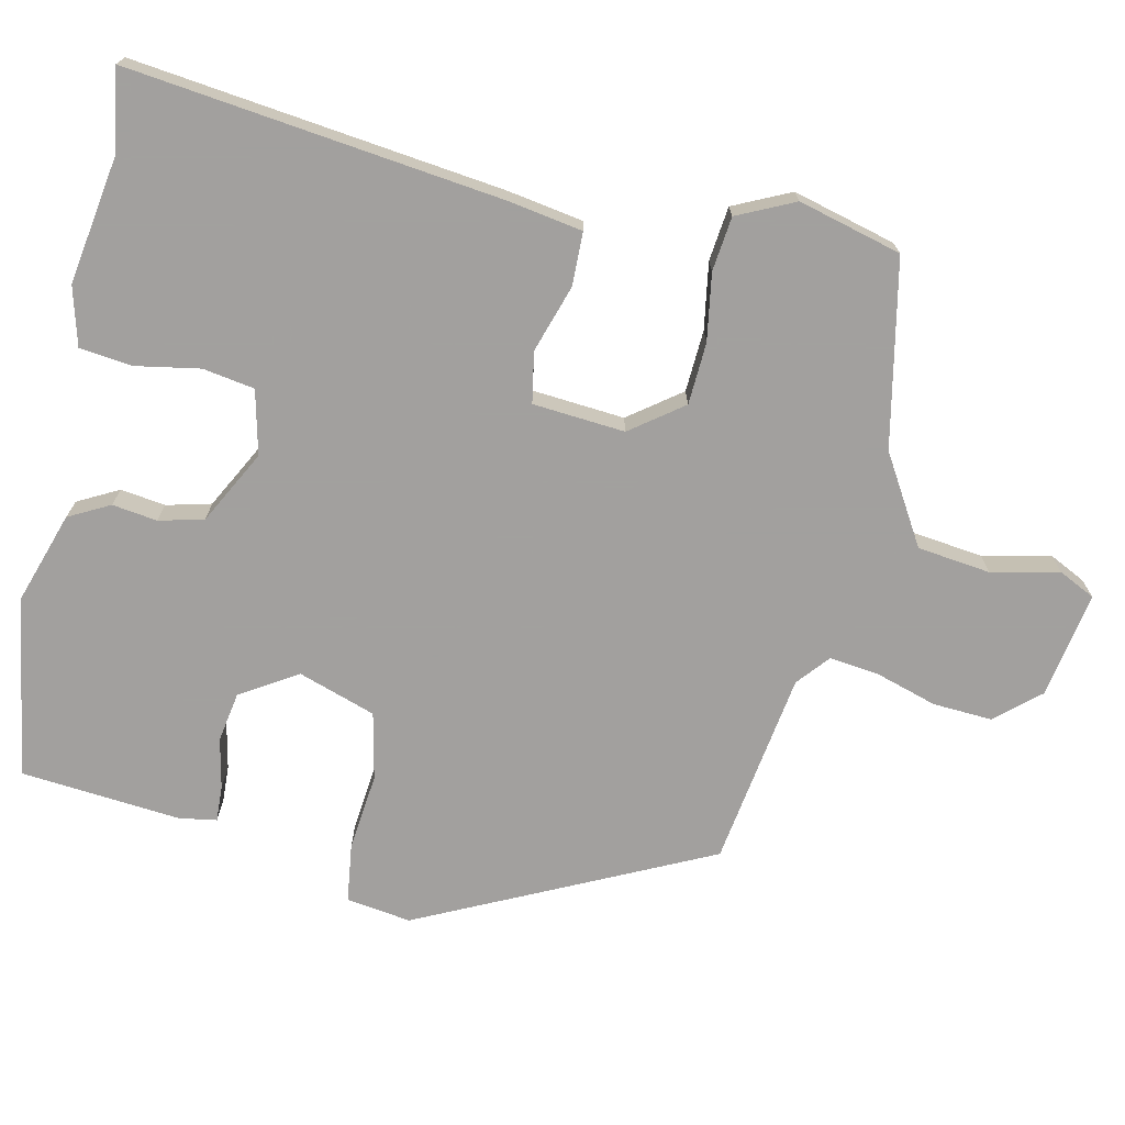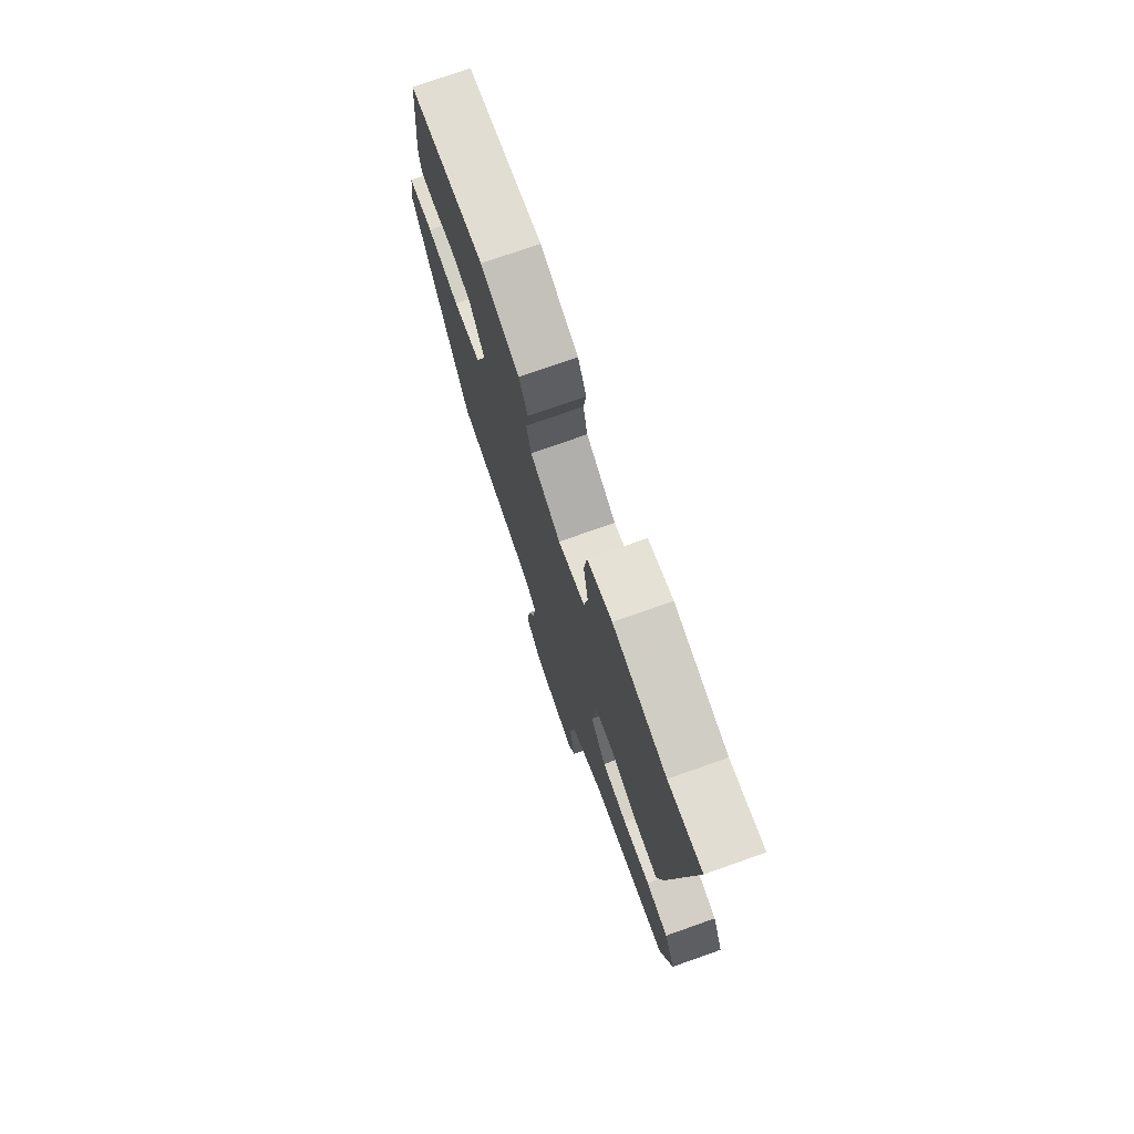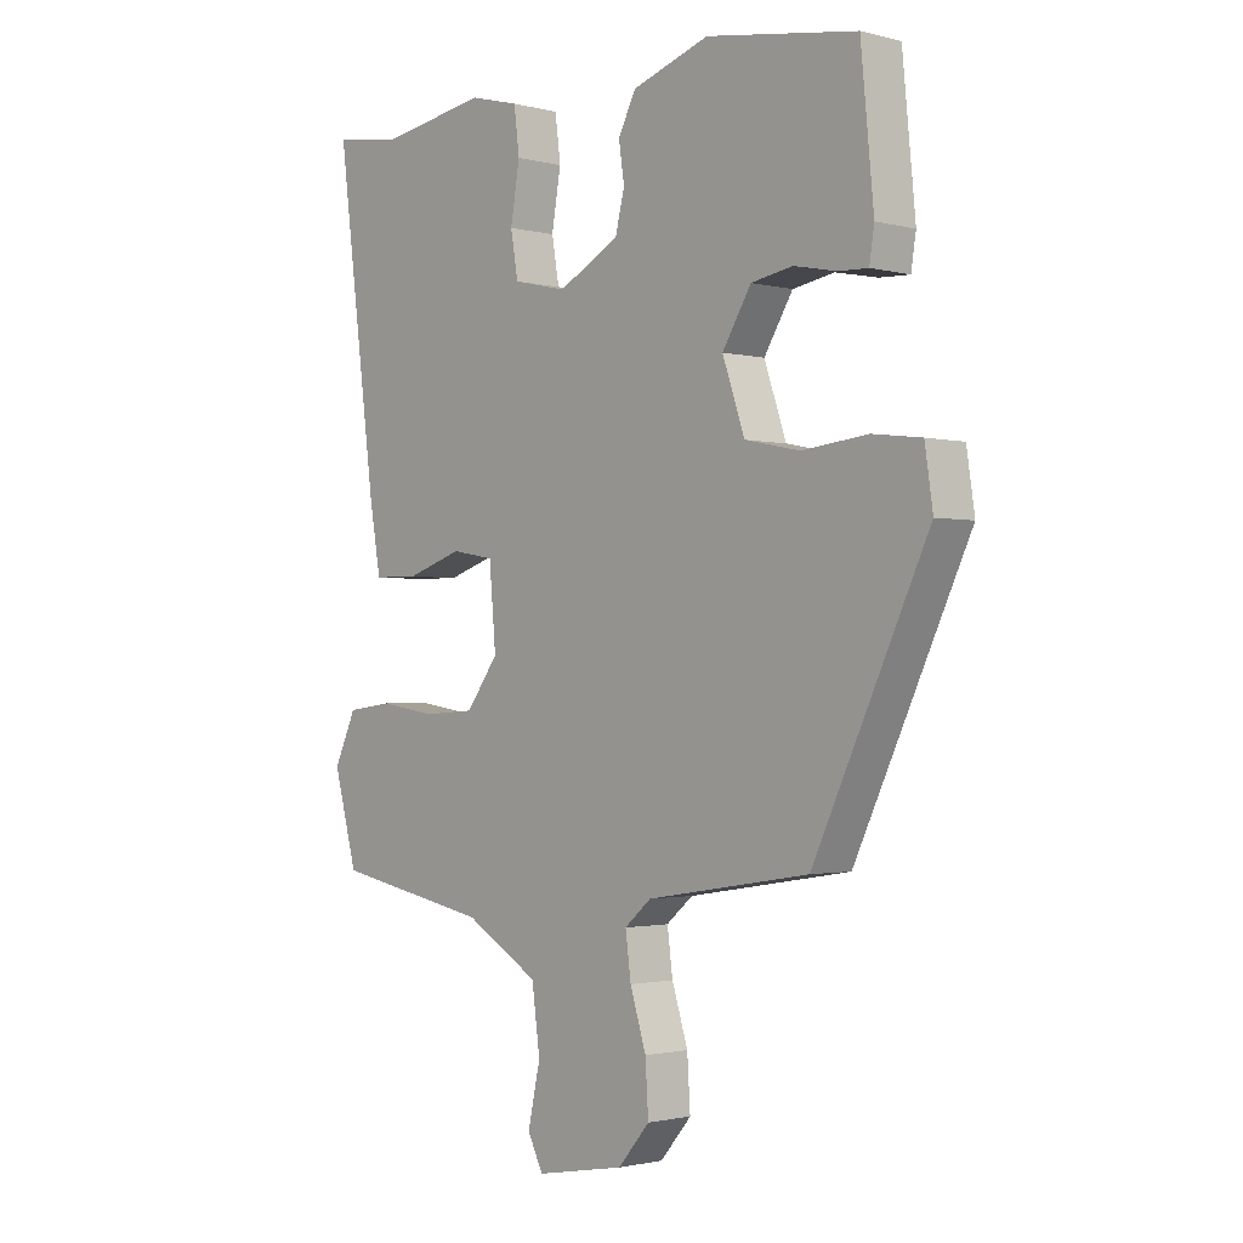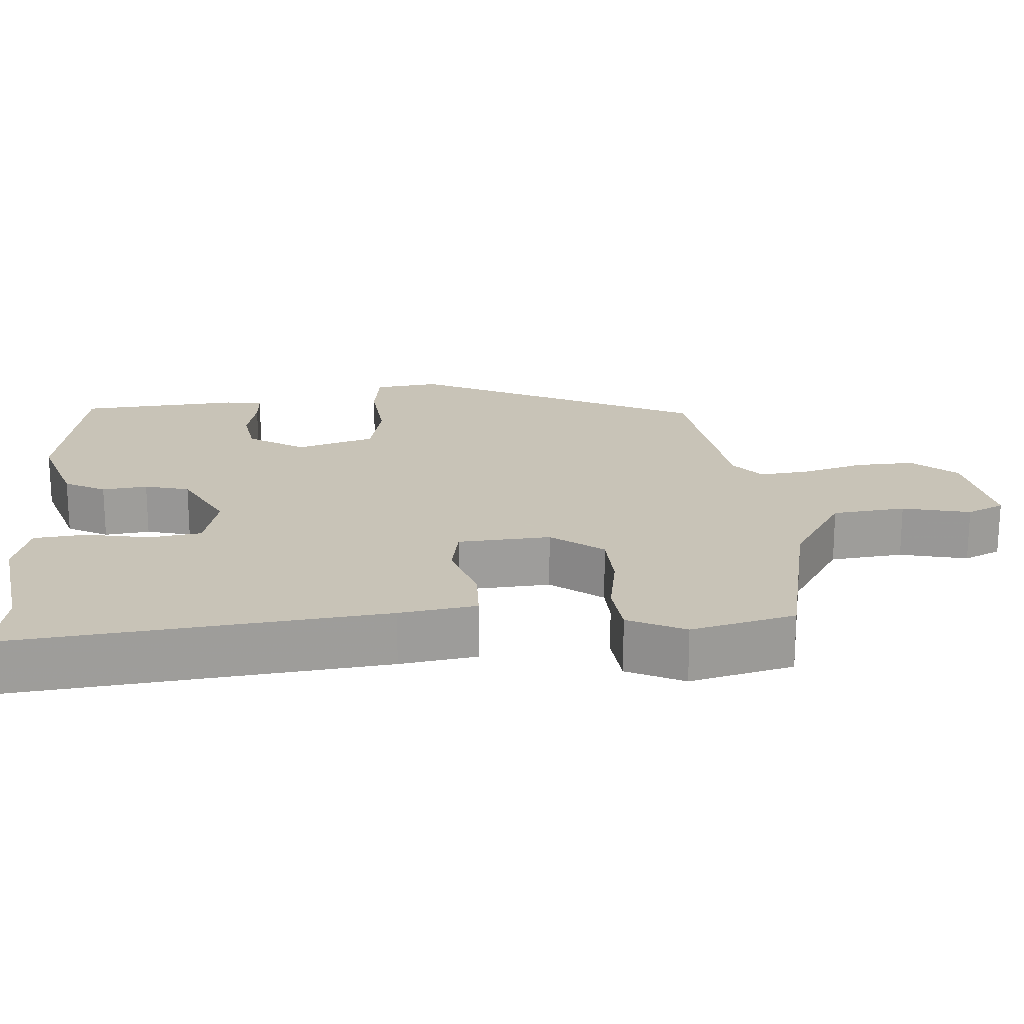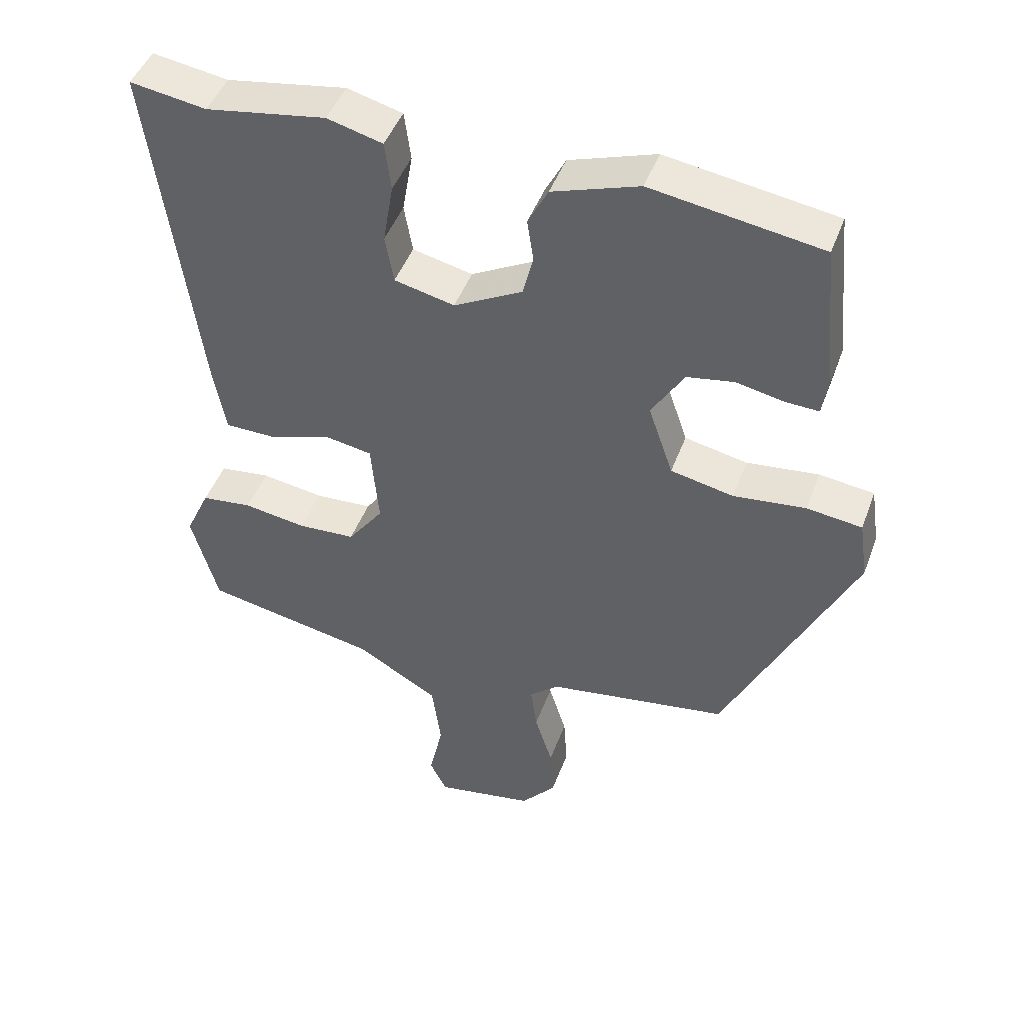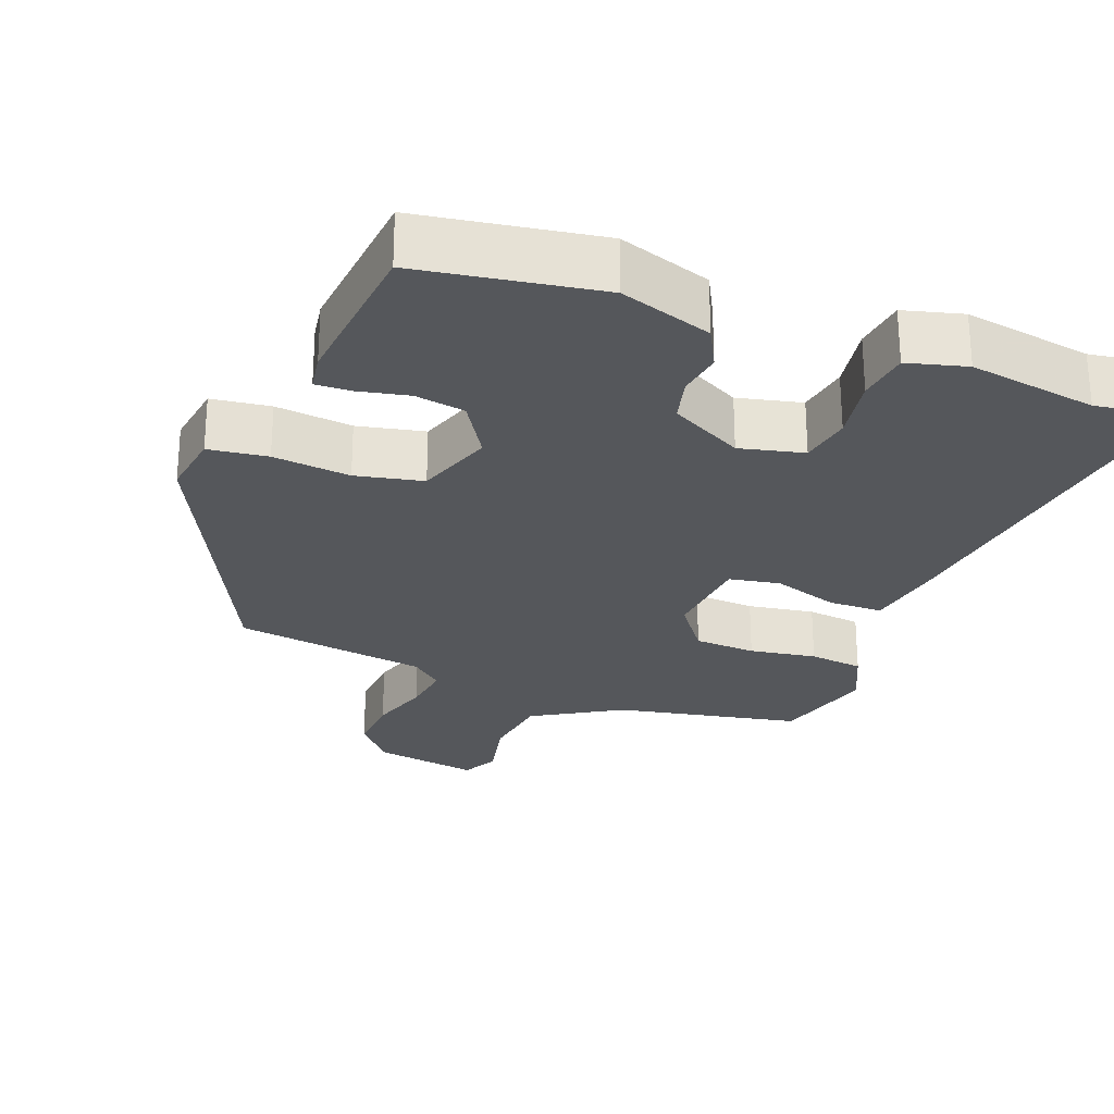
<metadata>
{"format":"obj","ext":"obj","renderer":"f3d","projection":"perspective","resolution":1024,"background":"white","views":[{"elev":-71.9,"azim":78.0,"up":"+Y"},{"elev":75.2,"azim":70.6,"up":"+Z"},{"elev":-1.6,"azim":-132.6,"up":"+Z"},{"elev":19.8,"azim":86.7,"up":"+Y"},{"elev":46.2,"azim":-160.2,"up":"+Z"},{"elev":-26.4,"azim":-20.7,"up":"+Y"}]}
</metadata>
<code>
v 0.498 0.07 -0.5
v 0.245 0.07 -0.549
v 0.125 0.07 -0.62
v 0.112 0.07 -0.719
v 0.132 0.07 -0.811
v 0.107 0.07 -0.861
v -0.037 0.07 -0.835
v -0.088 0.07 -0.775
v -0.083 0.07 -0.695
v -0.057 0.07 -0.612
v -0.048 0.07 -0.544
v -0.091 0.07 -0.507
v -0.355 0.07 -0.465
v -0.541 0.07 -0.07
v -0.528 0.07 0.018
v -0.448 0.07 0.028
v -0.343 0.07 0.016
v -0.252 0.07 0.035
v -0.216 0.07 0.14
v -0.263 0.07 0.217
v -0.331 0.07 0.229
v -0.399 0.07 0.215
v -0.448 0.07 0.213
v -0.456 0.07 0.264
v -0.435 0.07 0.481
v -0.19 0.07 0.519
v -0.065 0.07 0.477
v -0.036 0.07 0.421
v -0.045 0.07 0.36
v -0.03 0.07 0.299
v 0.069 0.07 0.246
v 0.156 0.07 0.266
v 0.168 0.07 0.336
v 0.153 0.07 0.424
v 0.162 0.07 0.495
v 0.242 0.07 0.516
v 0.416 0.07 0.487
v 0.526 0.07 0.504
v 0.461 0.07 0.001
v 0.443 0.07 -0.103
v 0.37 0.07 -0.104
v 0.279 0.07 -0.074
v 0.21 0.07 -0.086
v 0.199 0.07 -0.211
v 0.251 0.07 -0.282
v 0.335 0.07 -0.287
v 0.426 0.07 -0.273
v 0.5 0.07 -0.282
v 0.536 0.07 -0.36
v 0.498 0 -0.5
v 0.245 0 -0.549
v 0.125 0 -0.62
v 0.112 0 -0.719
v 0.132 0 -0.811
v 0.107 0 -0.861
v -0.037 0 -0.835
v -0.088 0 -0.775
v -0.083 0 -0.695
v -0.057 0 -0.612
v -0.048 0 -0.544
v -0.091 0 -0.507
v -0.355 0 -0.465
v -0.541 0 -0.07
v -0.528 0 0.018
v -0.448 0 0.028
v -0.343 0 0.016
v -0.252 0 0.035
v -0.216 0 0.14
v -0.263 0 0.217
v -0.331 0 0.229
v -0.399 0 0.215
v -0.448 0 0.213
v -0.456 0 0.264
v -0.435 0 0.481
v -0.19 0 0.519
v -0.065 0 0.477
v -0.036 0 0.421
v -0.045 0 0.36
v -0.03 0 0.299
v 0.069 0 0.246
v 0.156 0 0.266
v 0.168 0 0.336
v 0.153 0 0.424
v 0.162 0 0.495
v 0.242 0 0.516
v 0.416 0 0.487
v 0.526 0 0.504
v 0.461 0 0.001
v 0.443 0 -0.103
v 0.37 0 -0.104
v 0.279 0 -0.074
v 0.21 0 -0.086
v 0.199 0 -0.211
v 0.251 0 -0.282
v 0.335 0 -0.287
v 0.426 0 -0.273
v 0.5 0 -0.282
v 0.536 0 -0.36
f 46 47 48 49
f 45 46 49 1
f 39 40 41 42
f 37 38 39 42
f 37 42 43
f 36 37 43
f 33 34 35 36
f 32 33 36 43
f 31 32 43 44
f 26 27 28 29
f 26 29 30
f 25 26 30
f 21 22 23 24
f 20 21 24 25
f 14 15 16 17
f 12 13 14 17
f 11 12 17 18
f 7 8 9 10
f 7 10 11
f 4 5 6 7
f 3 4 7 11
f 2 3 11 18
f 45 1 2 18
f 25 30 31 44
f 20 25 44 45
f 19 20 45
f 18 19 45
f 98 97 96 95
f 50 98 95 94
f 91 90 89 88
f 91 88 87 86
f 92 91 86
f 92 86 85
f 85 84 83 82
f 92 85 82 81
f 93 92 81 80
f 78 77 76 75
f 79 78 75
f 79 75 74
f 73 72 71 70
f 74 73 70 69
f 66 65 64 63
f 66 63 62 61
f 67 66 61 60
f 59 58 57 56
f 60 59 56
f 56 55 54 53
f 60 56 53 52
f 67 60 52 51
f 67 51 50 94
f 93 80 79 74
f 94 93 74 69
f 94 69 68
f 94 68 67
f 1 50 51 2
f 2 51 52 3
f 3 52 53 4
f 4 53 54 5
f 5 54 55 6
f 6 55 56 7
f 7 56 57 8
f 8 57 58 9
f 9 58 59 10
f 10 59 60 11
f 11 60 61 12
f 12 61 62 13
f 13 62 63 14
f 14 63 64 15
f 15 64 65 16
f 16 65 66 17
f 17 66 67 18
f 18 67 68 19
f 19 68 69 20
f 20 69 70 21
f 21 70 71 22
f 22 71 72 23
f 23 72 73 24
f 24 73 74 25
f 25 74 75 26
f 26 75 76 27
f 27 76 77 28
f 28 77 78 29
f 29 78 79 30
f 30 79 80 31
f 31 80 81 32
f 32 81 82 33
f 33 82 83 34
f 34 83 84 35
f 35 84 85 36
f 36 85 86 37
f 37 86 87 38
f 38 87 88 39
f 39 88 89 40
f 40 89 90 41
f 41 90 91 42
f 42 91 92 43
f 43 92 93 44
f 44 93 94 45
f 45 94 95 46
f 46 95 96 47
f 47 96 97 48
f 48 97 98 49
f 49 98 50 1

</code>
